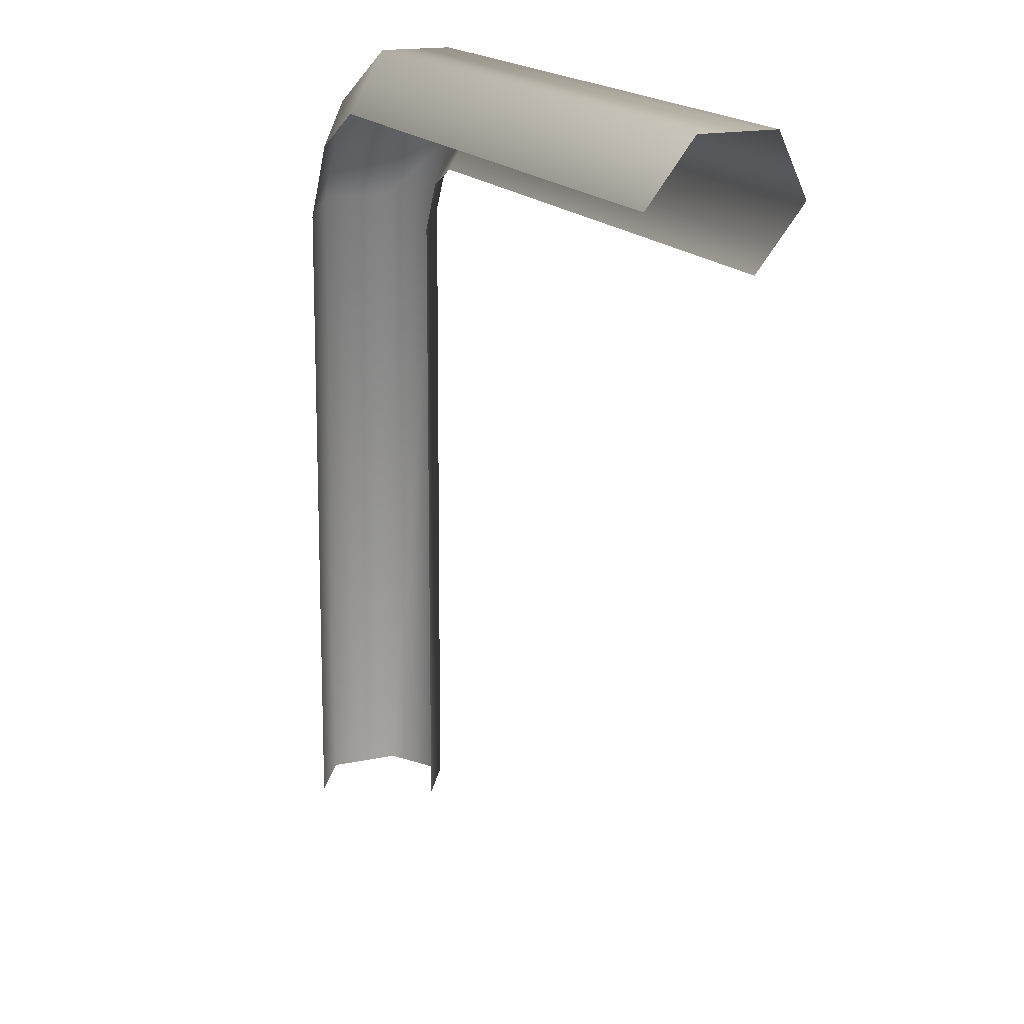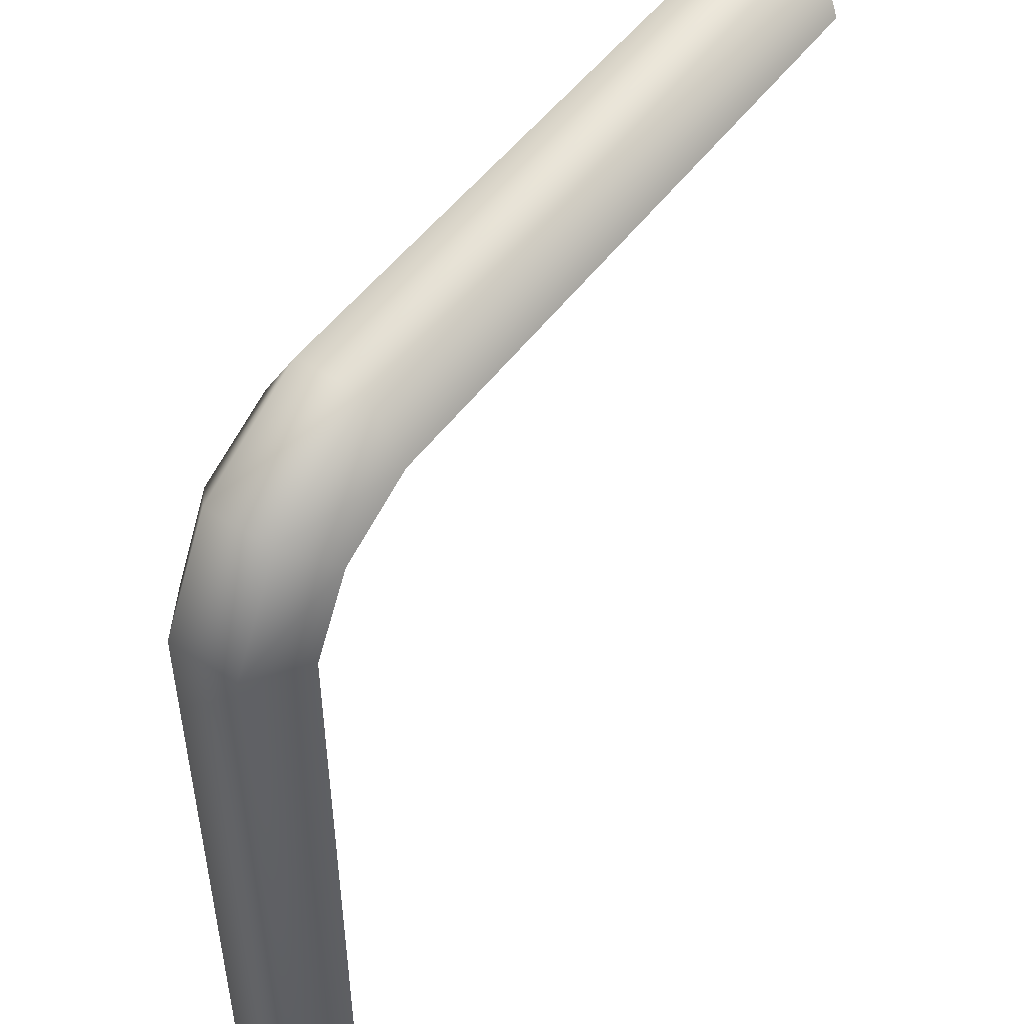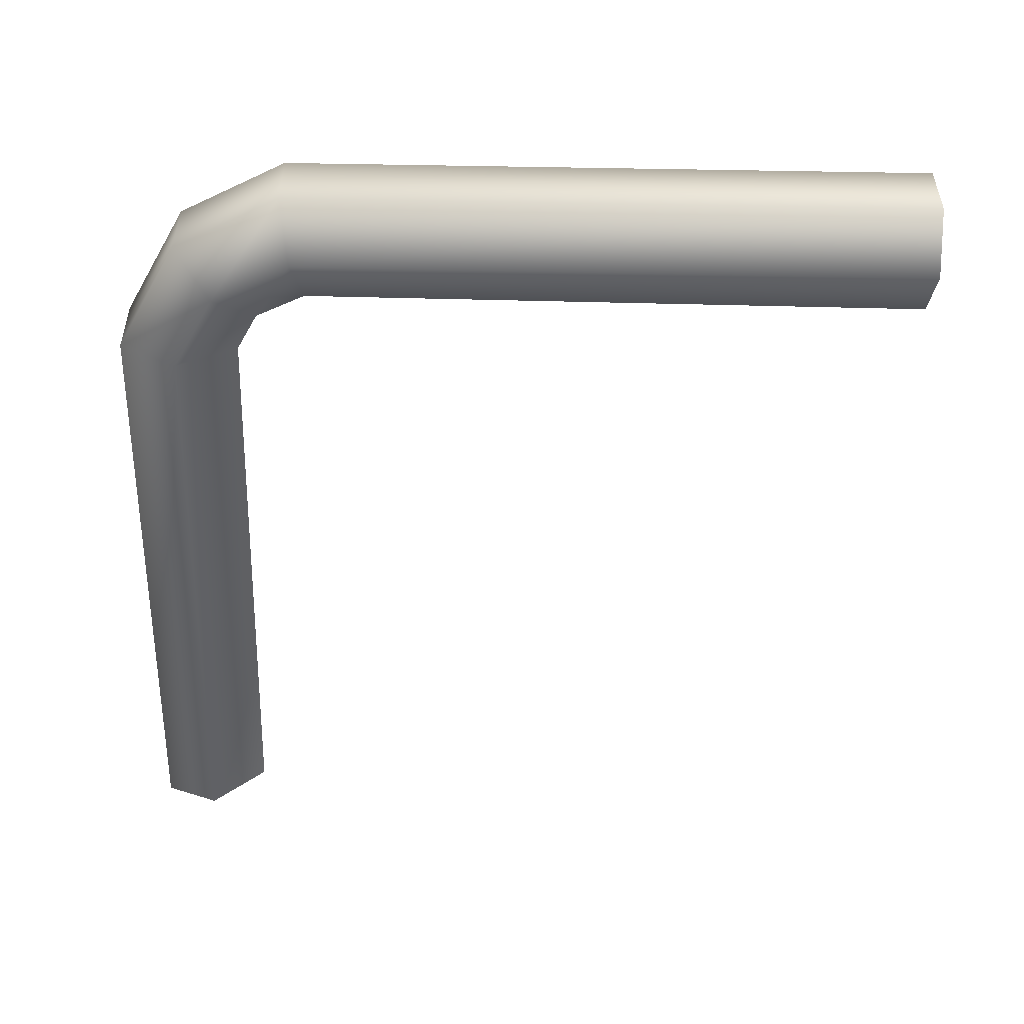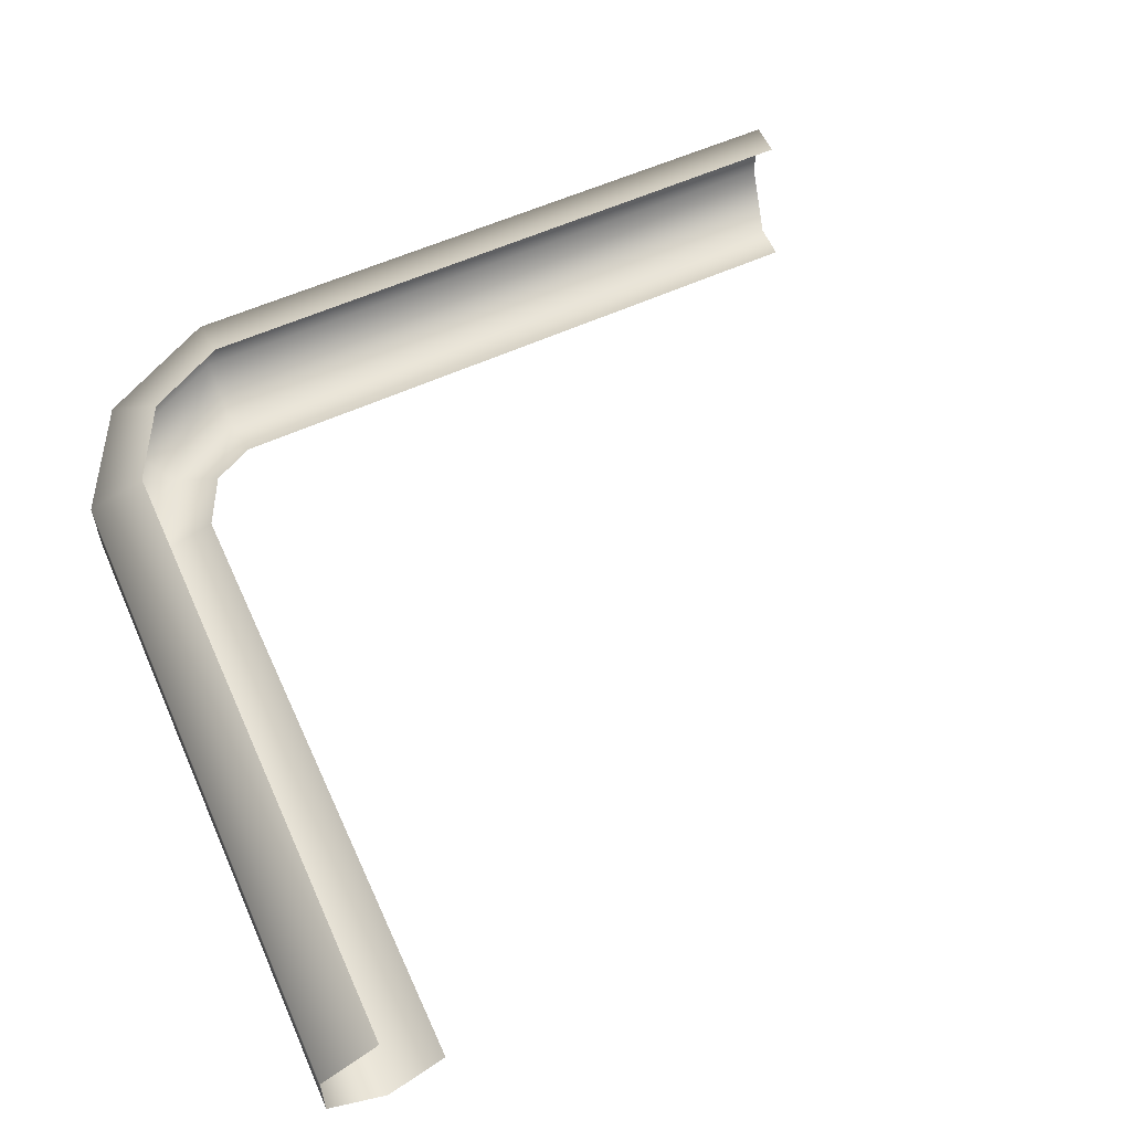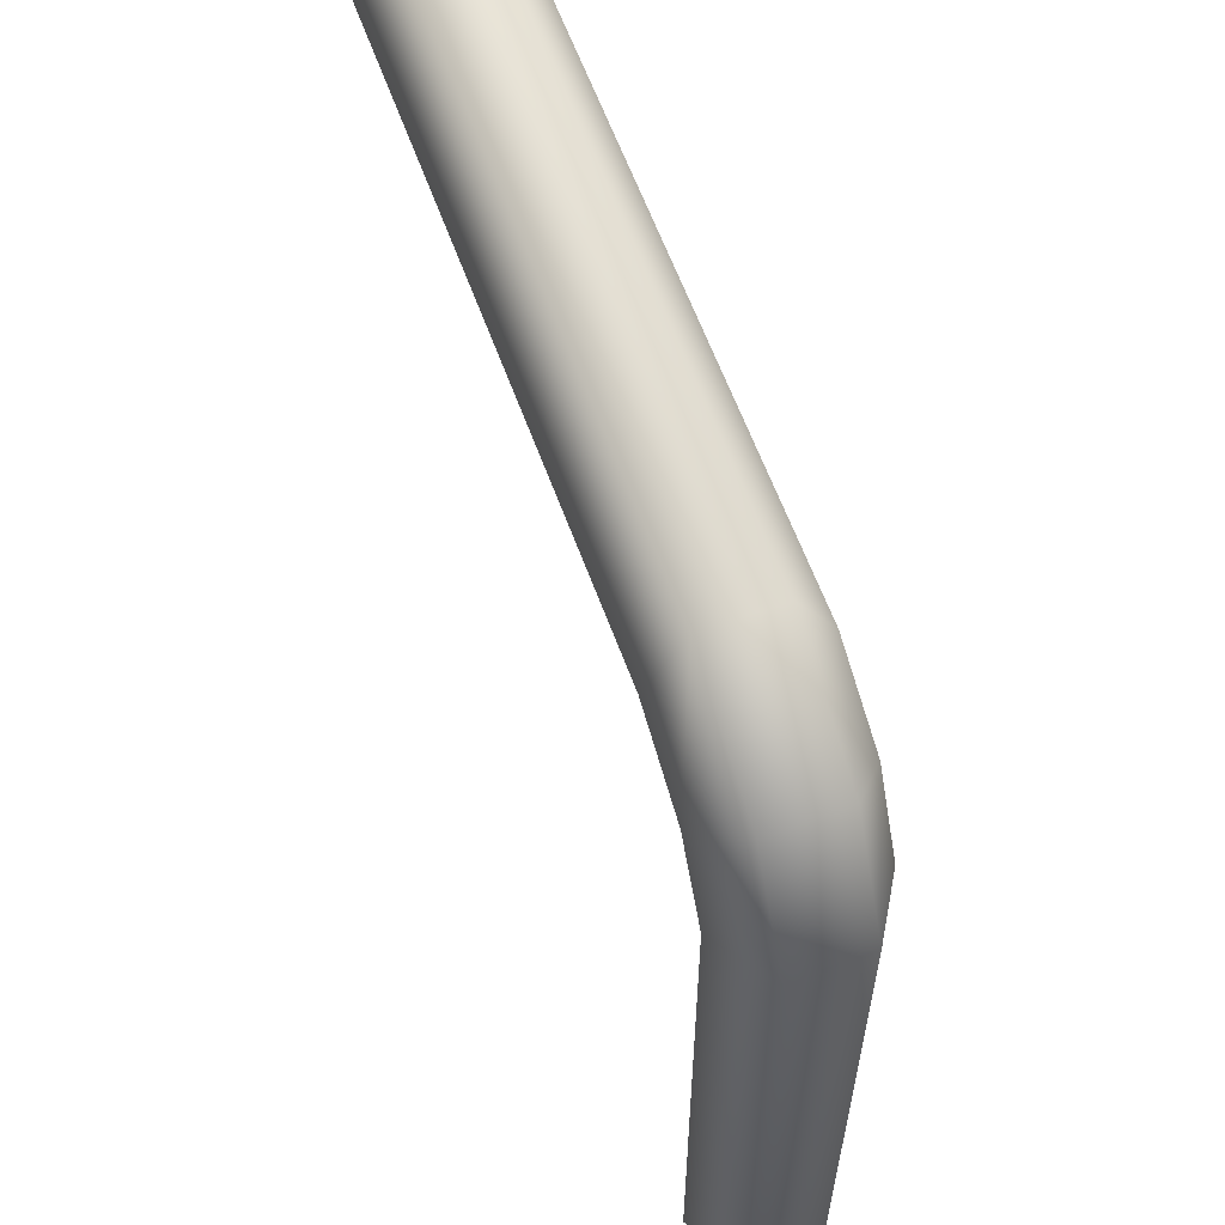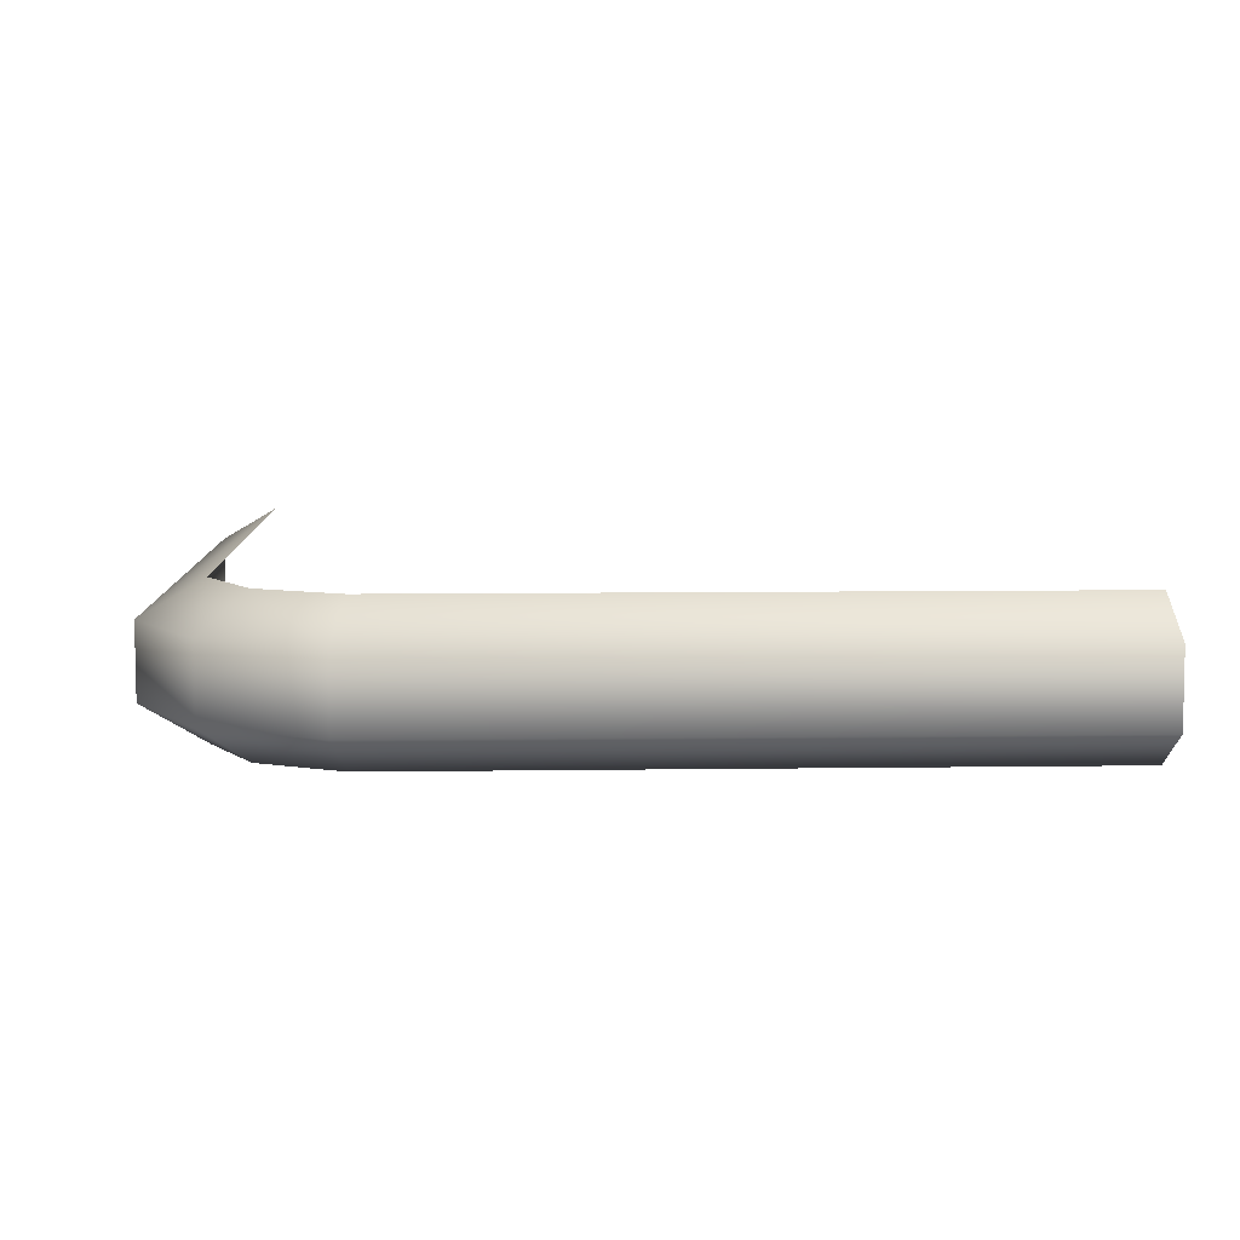
<metadata>
{"format":"obj","ext":"obj","renderer":"f3d","projection":"perspective","resolution":1024,"background":"white","views":[{"elev":16.3,"azim":66.7,"up":"+Y"},{"elev":51.5,"azim":-54.6,"up":"+Y"},{"elev":-50.4,"azim":-91.7,"up":"+Z"},{"elev":59.4,"azim":-24.6,"up":"+Z"},{"elev":61.7,"azim":-110.0,"up":"+Y"},{"elev":7.6,"azim":-92.8,"up":"+Z"}]}
</metadata>
<code>
g outpost_pipe_01
v -2.148 -1.977 0.1719
v -1.841 1.106 0.3364
v -1.865 -1.977 0.3367
v -2.112 1.158 0.1715
v -1.636 1.484 0.3354
v -2.152 -1.977 -0.1642
v -1.827 1.676 0.1703
v -1.253 1.686 0.3355
v -2.116 1.158 -0.1646
v -1.253 1.977 0.1681
v 1.871 1.688 0.3355
v 1.948 1.968 0.1681
v -1.831 1.677 -0.1657
v -1.254 1.977 -0.1667
v 1.948 1.968 -0.1667
v -1.849 1.106 -0.3357
v -1.873 -1.977 -0.3354
v -1.644 1.487 -0.3367
v -1.254 1.686 -0.3341
v 1.871 1.688 -0.3341
v -1.577 1.055 -0.1707
v -1.588 -1.977 -0.1706
v -1.453 1.295 -0.1716
v -1.254 1.395 -0.1667
v 1.794 1.407 -0.1667
g outpost_pipe_01_0
f 3 2 1
f 2 4 1
f 2 5 4
f 1 4 6
f 5 7 4
f 5 8 7
f 4 9 6
f 4 7 9
f 8 10 7
f 8 11 10
f 11 12 10
f 7 10 13
f 7 13 9
f 10 12 14
f 10 14 13
f 12 15 14
f 6 9 16
f 17 6 16
f 9 13 18
f 13 14 18
f 16 9 18
f 14 15 19
f 14 19 18
f 15 20 19
f 17 16 21
f 22 17 21
f 21 16 23
f 16 18 23
f 18 19 23
f 19 24 23
f 19 20 24
f 20 25 24

</code>
